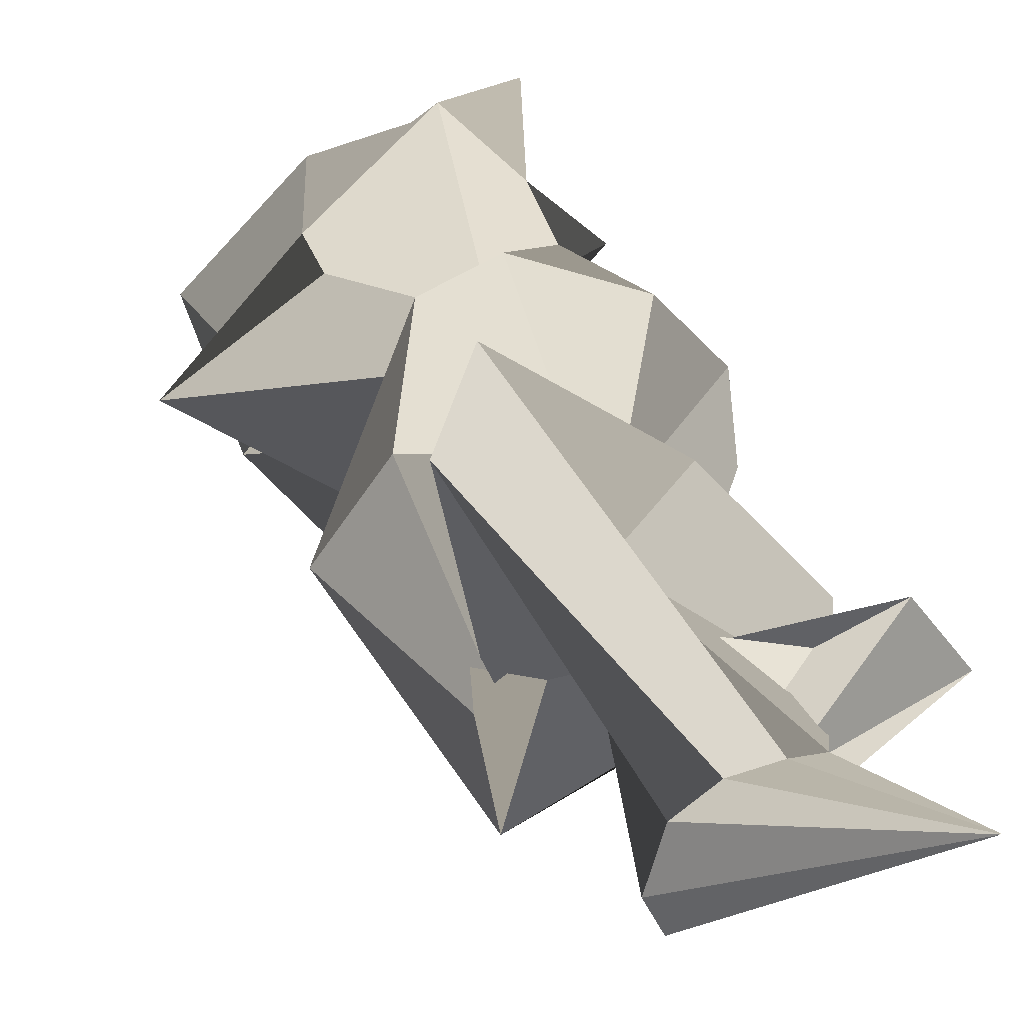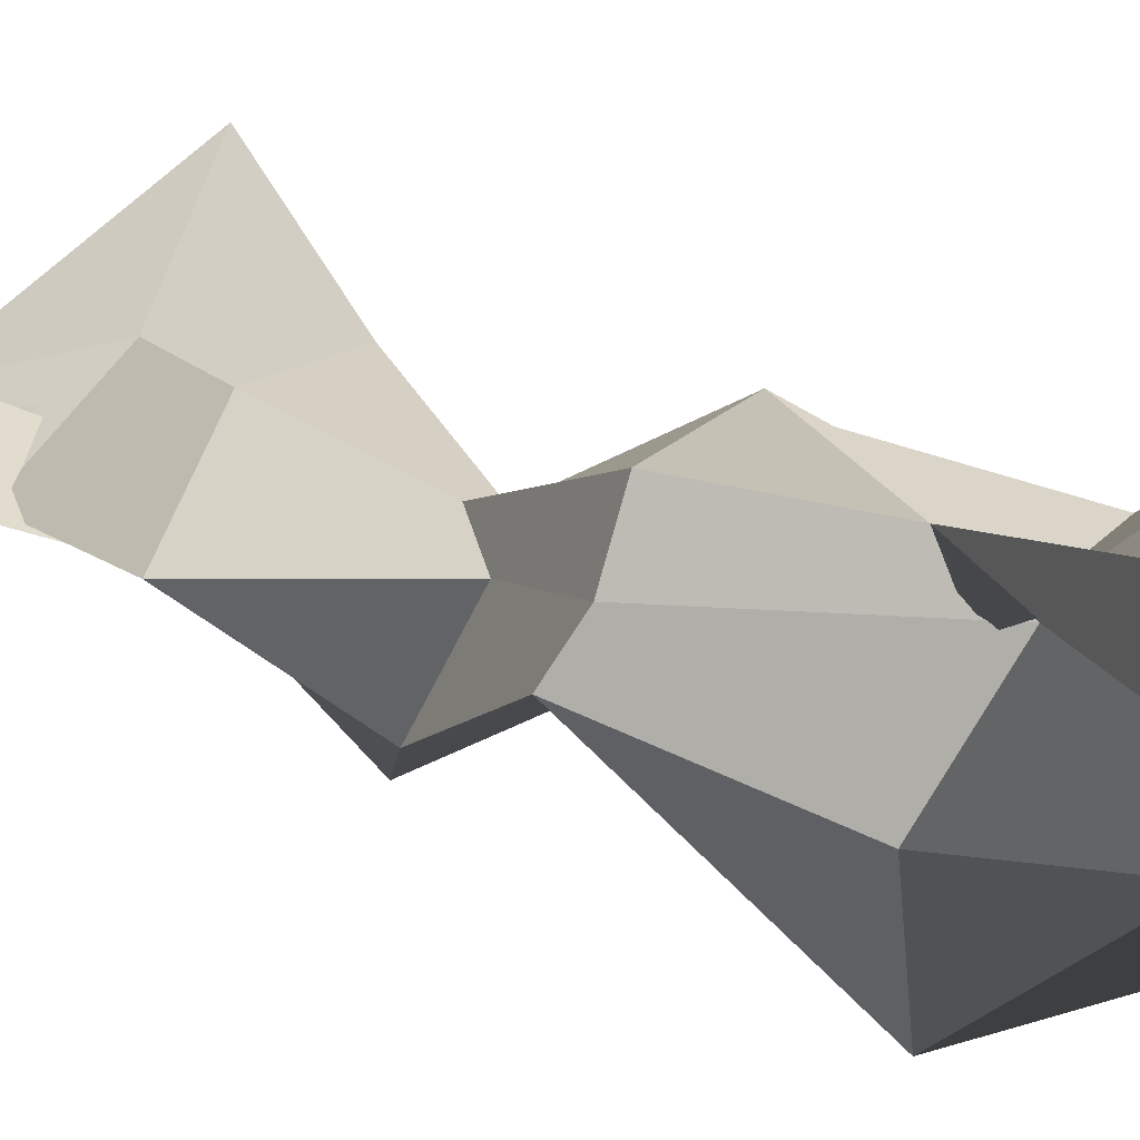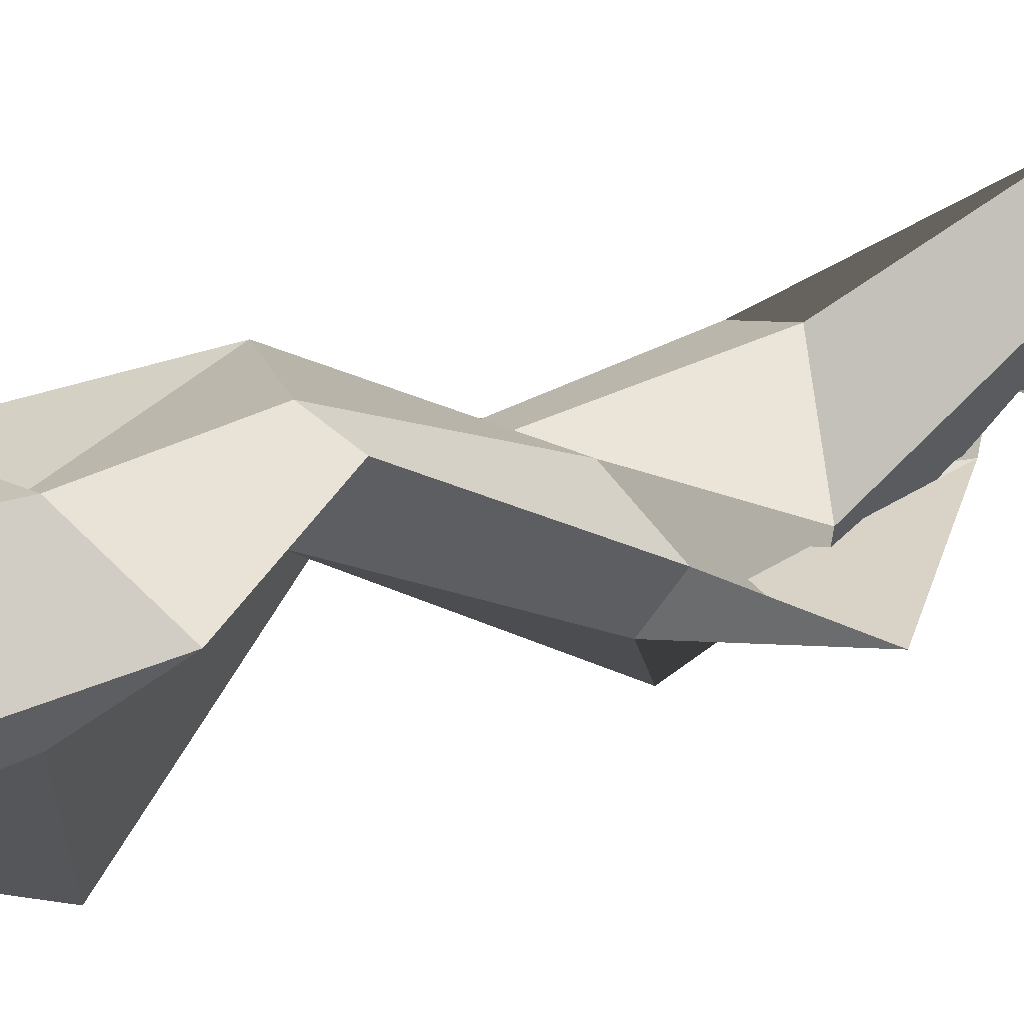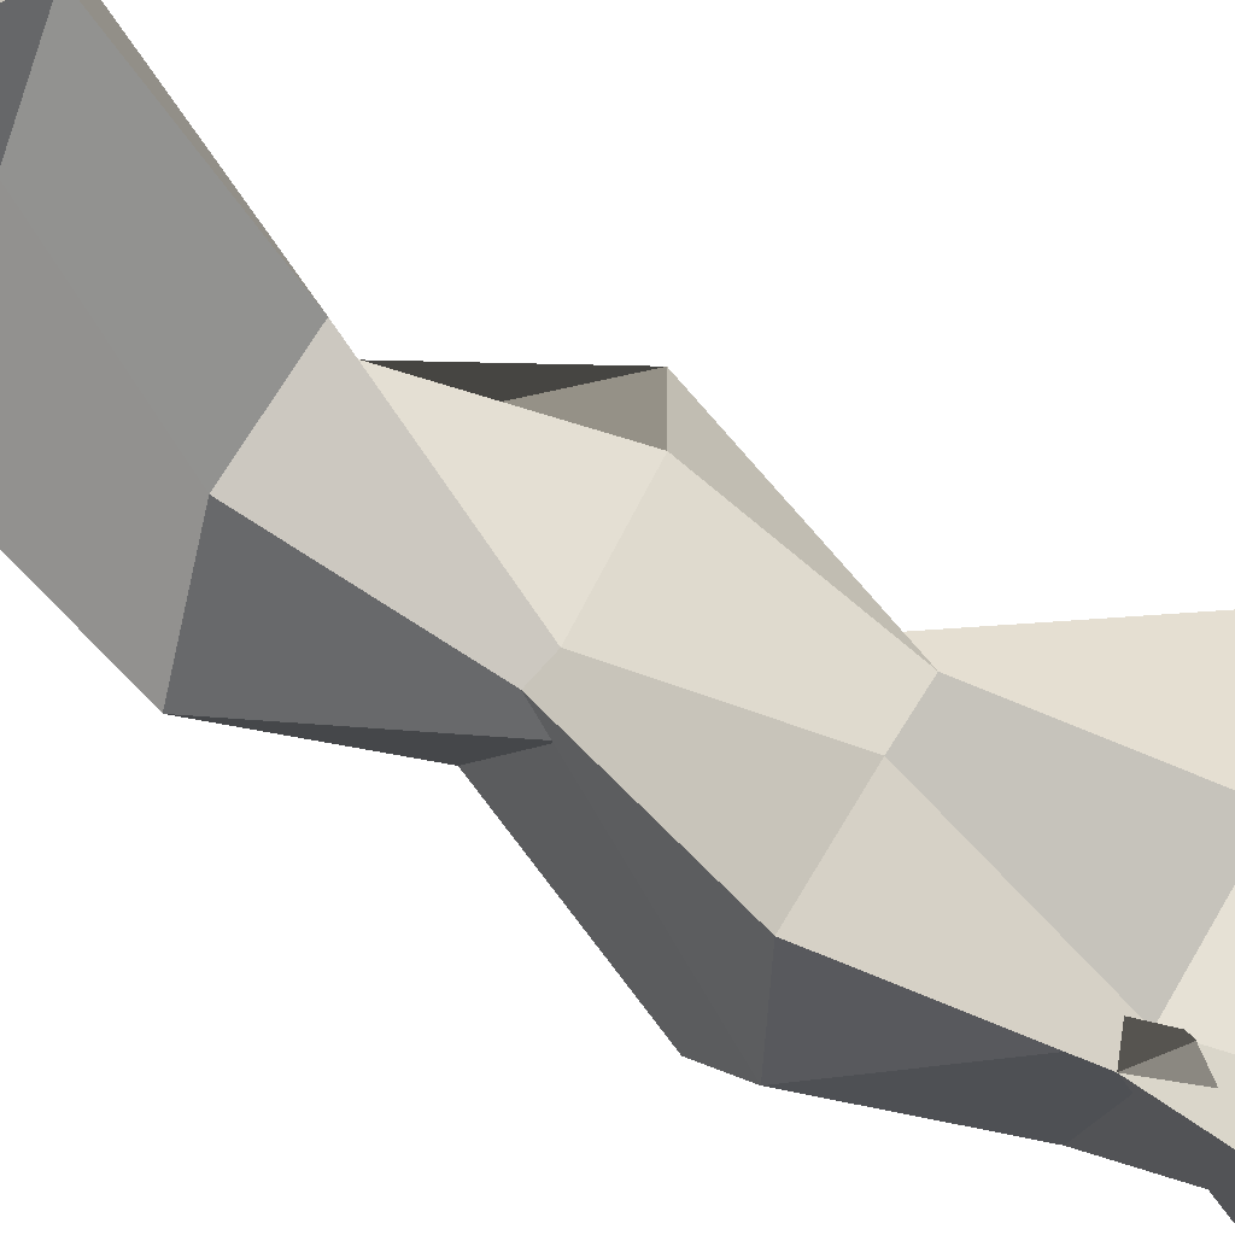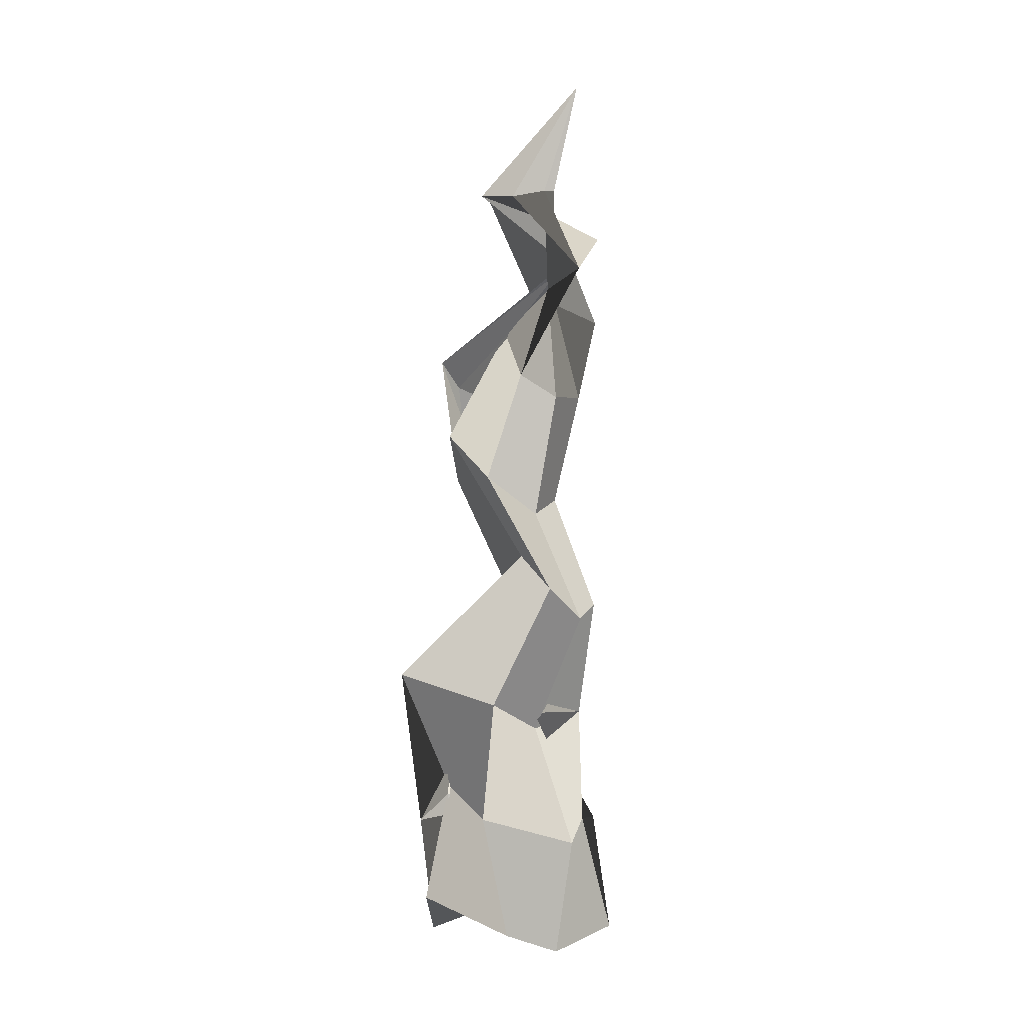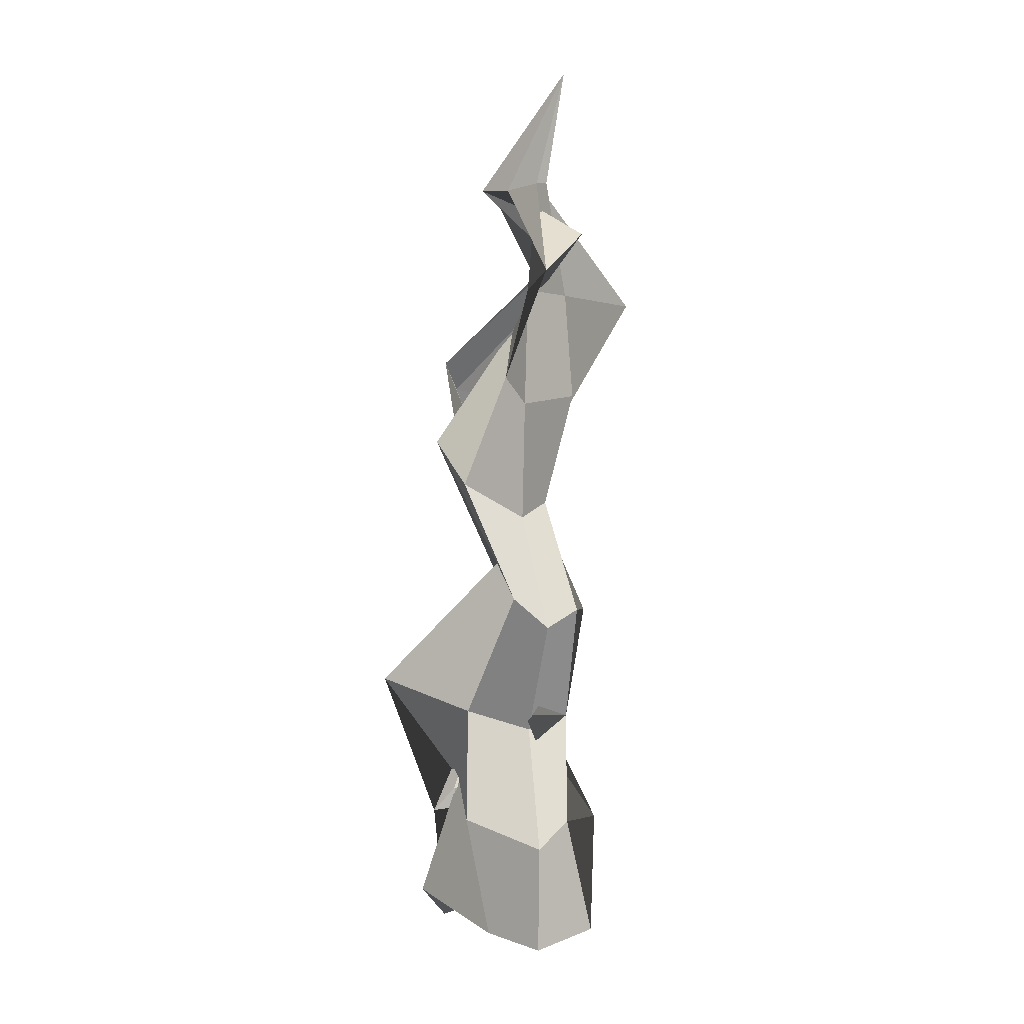
<metadata>
{"format":"obj","ext":"obj","renderer":"f3d","projection":"perspective","resolution":1024,"background":"white","views":[{"elev":18.4,"azim":169.6,"up":"+Z"},{"elev":9.7,"azim":-46.2,"up":"+Z"},{"elev":13.1,"azim":61.6,"up":"+Z"},{"elev":73.5,"azim":-59.4,"up":"+Z"},{"elev":-5.9,"azim":-118.7,"up":"+Y"},{"elev":-0.4,"azim":-99.6,"up":"+Y"}]}
</metadata>
<code>
v  11.79 0.9369 1.691
v  11.83 1.667 -2.187
v  14.1 -0.3124 -0.6166
v  15.67 0.9769 1.65
v  7.913 -1.208 3.882
v  8.614 -0.2755 1.175
v  9.6 -0.0318 5.569
v  6.822 0.1488 6.66
v  12.31 0.1959 4.868
v  14.73 5.718 -1.149
v  13.31 7.246 -0.1297
v  13.83 7.71 0.1943
v  9.246 6.017 0.0061
v  5.546 4.883 3.517
v  7.755 6.021 5.502
v  9.913 5.931 7.523
v  13.24 5.96 4.433
v  13.24 11.93 -0.2072
v  17.58 13.4 2.716
v  10.22 13.98 -4.521
v  7.791 12.31 -0.1096
v  9.88 10.98 3.702
v  8.11 11.95 5.514
v  9.544 11.86 3.441
v  13.56 11.85 5.074
v  10.64 18.37 2.63
v  12.71 19.37 4.865
v  7.516 20.55 1.475
v  5.352 18.63 2.069
v  5.235 17.04 3.918
v  7.14 17.94 5.945
v  10.47 17.81 7.025
v  12.43 17.85 6.126
v  13.24 25.3 0.4303
v  15.83 25.09 2.569
v  10.44 27.42 -1.526
v  8.31 24.95 -0.2239
v  8.858 23.11 3.149
v  8.982 23.96 4.478
v  10.01 23.79 4.309
v  13.91 23.97 4.562
v  13.14 32.17 -0.6816
v  11.94 30.56 -0.1927
v  12.61 34.22 3.24
v  8.835 31.03 2.19
v  5.858 29.35 2.762
v  8.88 30.02 6.042
v  12.46 29.82 6.611
v  13.18 30.22 2.28
v  8.358 37.72 4.858
v  12.26 36.09 5.062
v  6.885 38.94 6.174
v  5.034 36.62 3.797
v  7.56 35.85 3.233
v  11.87 36.13 6.218
v  14.23 35.87 10.45
v  15.2 36.43 8.435
v  12.43 42.05 2.052
v  12.07 42.42 3.597
v  12.03 42.15 1.341
v  10.51 41.95 2.593
v  9.351 42.19 4.054
v  9.163 42.18 4.586
v  9.852 41.96 4.428
v  11.08 42.39 4.313
v  7.806 48.07 5.3
v  7.805 48.06 5.308
v  7.801 48.07 5.3
v  7.787 48.07 5.306
v  7.778 48.06 5.317
v  7.776 48.05 5.32
v  7.781 48.05 5.321
v  7.795 48.06 5.314
v  7.792 48.06 5.312
g Cylinder006
f 1 2 3 4
f 1 5 6 2
f 1 7 8 5
f 1 4 9 7
f 4 3 10 11
f 3 2 12 10
f 2 6 13 12
f 6 5 14 13
f 5 8 15 14
f 8 7 16 15
f 7 9 17 16
f 9 4 11 17
f 11 10 18 19
f 10 12 20 18
f 12 13 21 20
f 13 14 22 21
f 14 15 23 22
f 15 16 24 23
f 16 17 25 24
f 17 11 19 25
f 19 18 26 27
f 18 20 28 26
f 20 21 29 28
f 21 22 30 29
f 22 23 31 30
f 23 24 32 31
f 24 25 33 32
f 25 19 27 33
f 27 26 34 35
f 26 28 36 34
f 28 29 37 36
f 29 30 38 37
f 30 31 39 38
f 31 32 40 39
f 32 33 41 40
f 33 27 35 41
f 35 34 42 43
f 34 36 44 42
f 36 37 45 44
f 37 38 46 45
f 38 39 47 46
f 39 40 48 47
f 40 41 49 48
f 41 35 43 49
f 43 42 50 51
f 42 44 52 50
f 44 45 53 52
f 45 46 54 53
f 46 47 55 54
f 47 48 56 55
f 48 49 57 56
f 49 43 51 57
f 51 50 58 59
f 50 52 60 58
f 52 53 61 60
f 53 54 62 61
f 54 55 63 62
f 55 56 64 63
f 56 57 65 64
f 57 51 59 65
f 59 58 66 67
f 58 60 68 66
f 60 61 69 68
f 61 62 70 69
f 62 63 71 70
f 63 64 72 71
f 64 65 73 72
f 65 59 67 73
f 74 73 67 66
f 74 66 68 69
f 74 69 70 71
f 74 71 72 73

</code>
